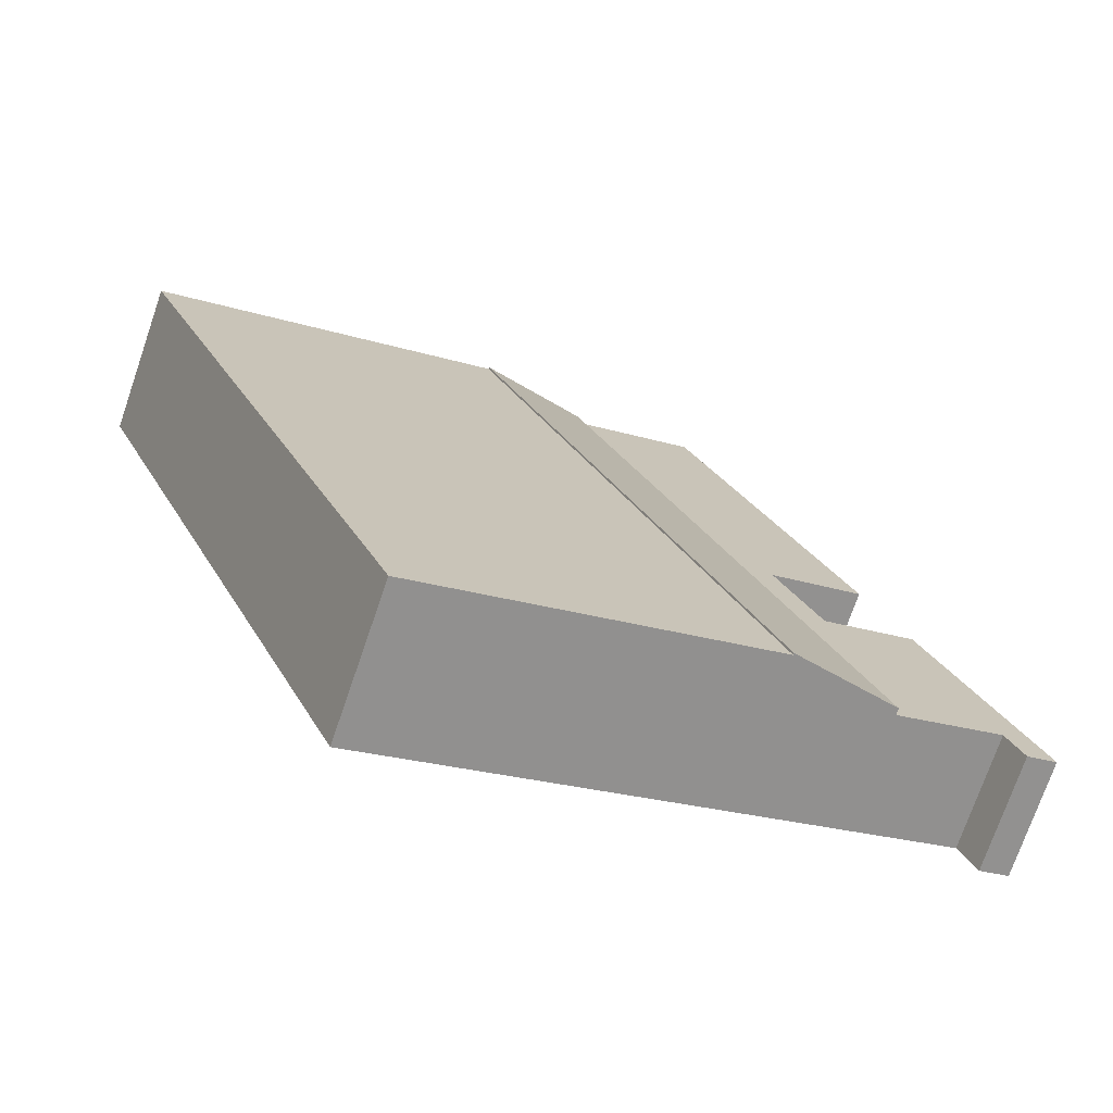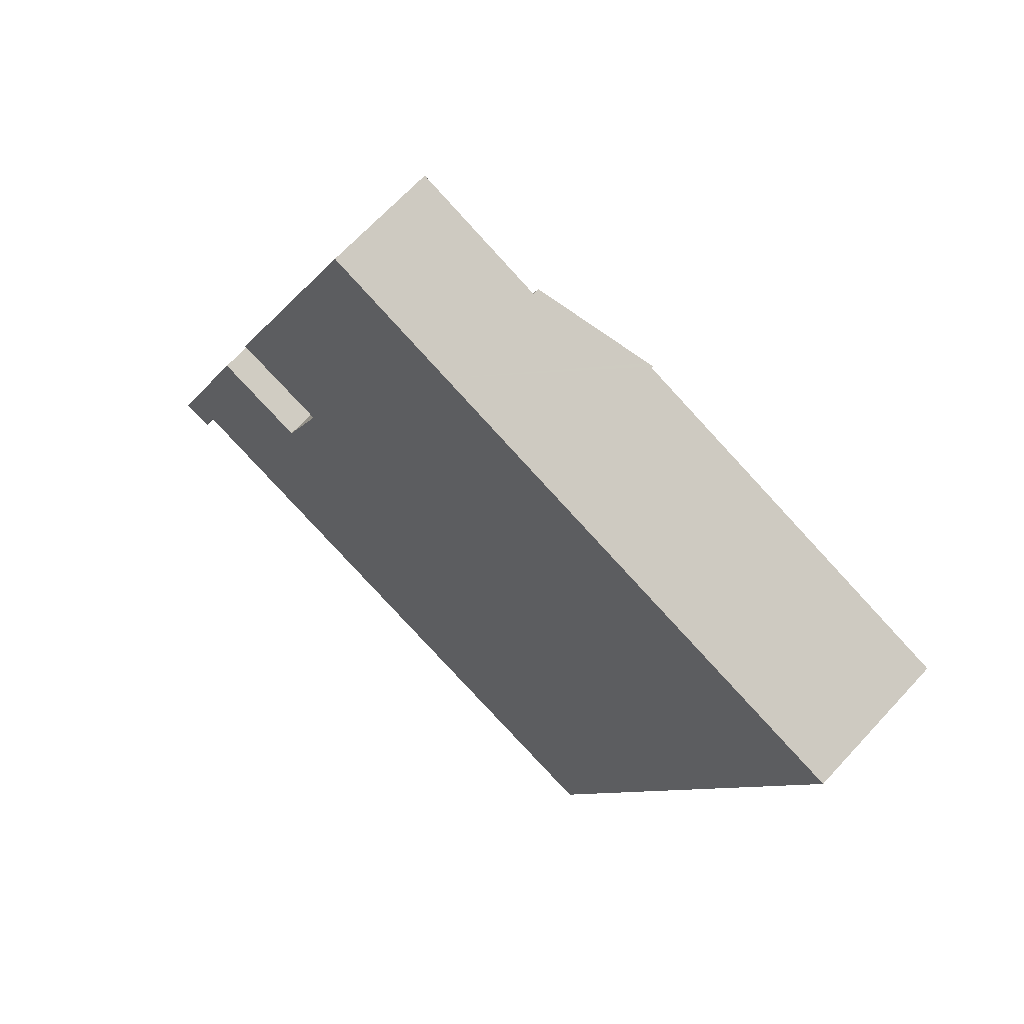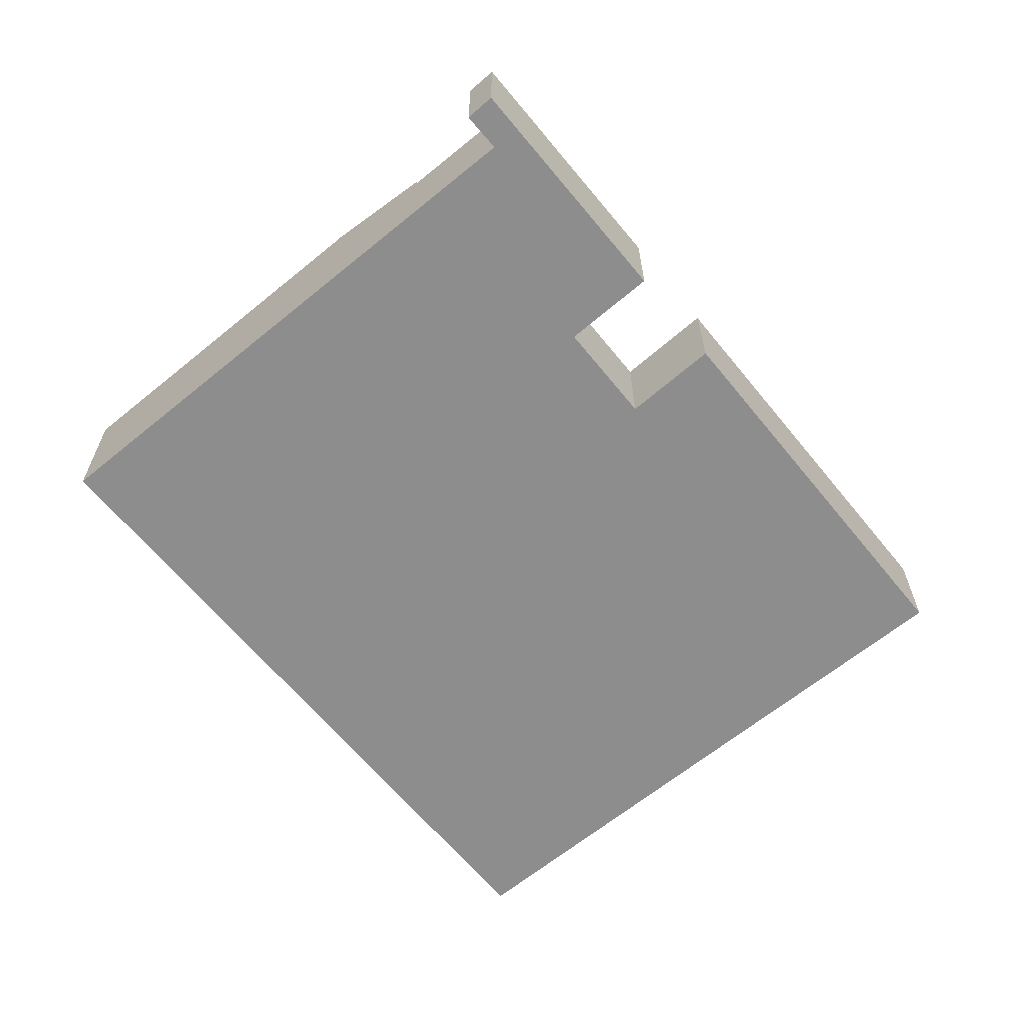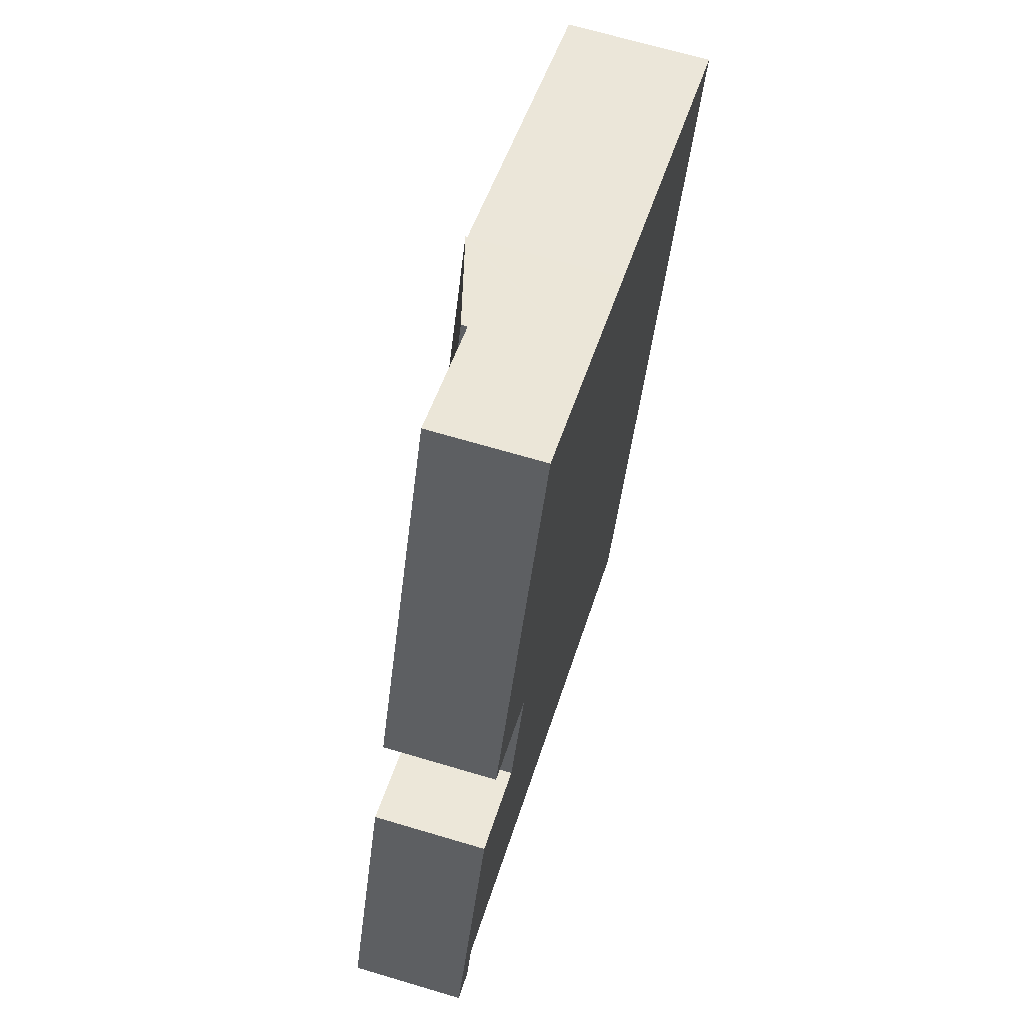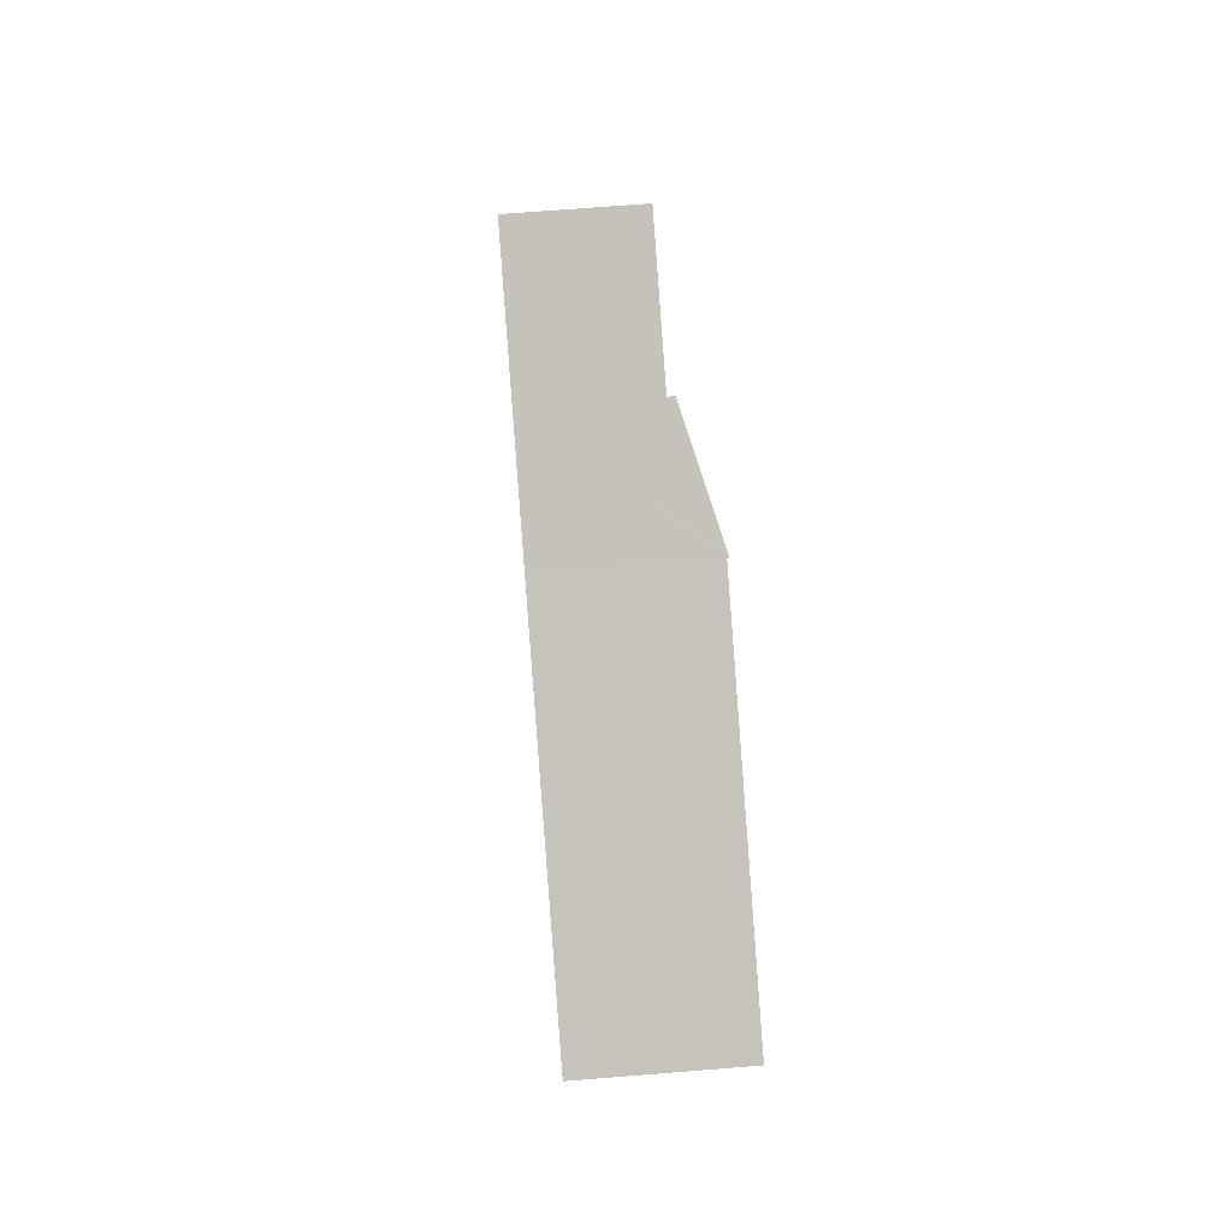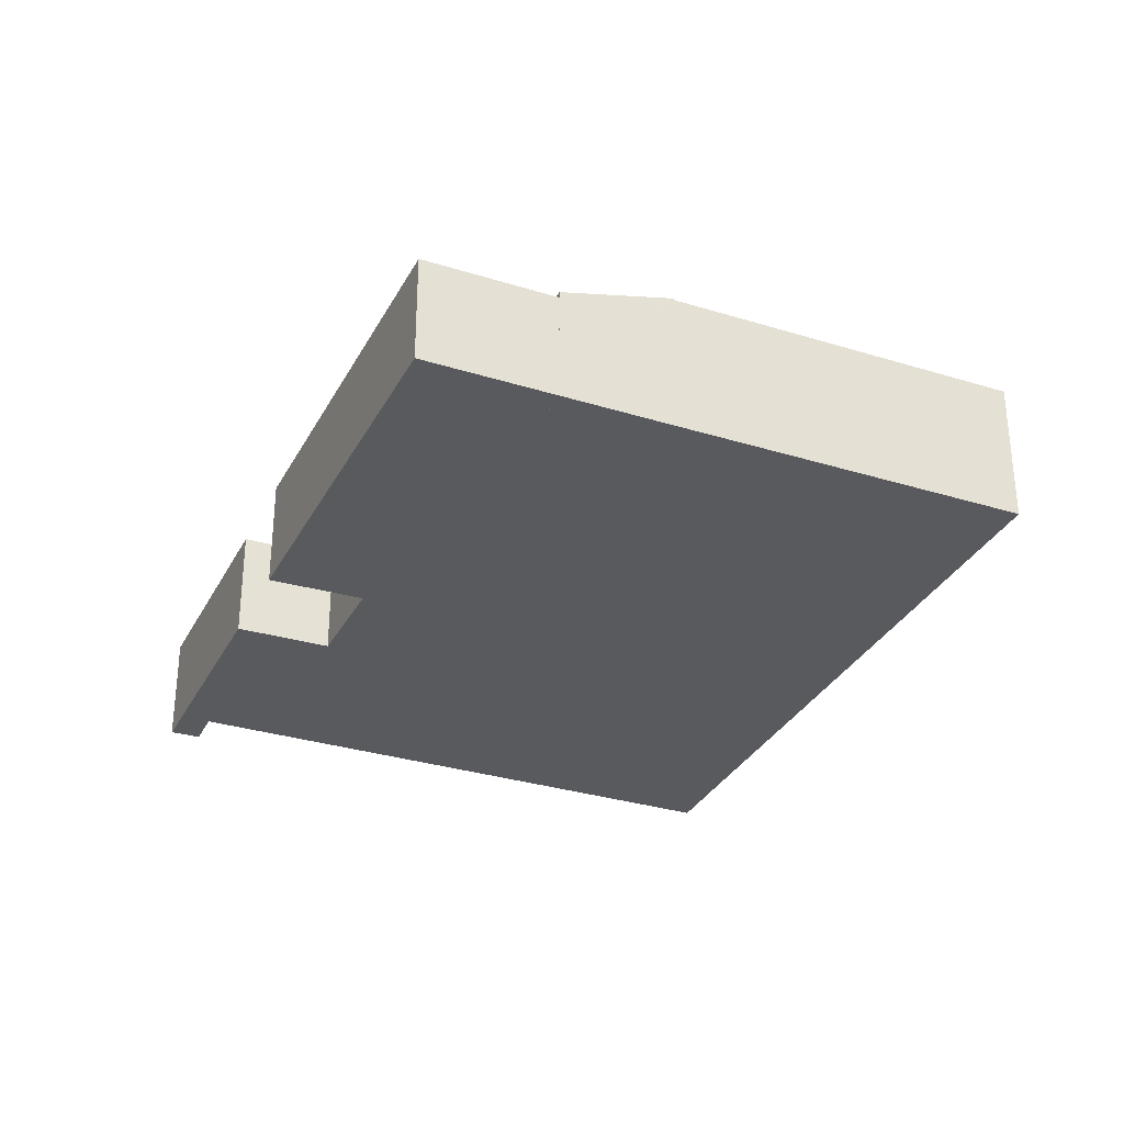
<metadata>
{"format":"obj","ext":"obj","renderer":"f3d","projection":"perspective","resolution":1024,"background":"white","views":[{"elev":-73.6,"azim":161.0,"up":"+Z"},{"elev":66.9,"azim":42.6,"up":"+Z"},{"elev":-64.6,"azim":-117.8,"up":"+Y"},{"elev":67.0,"azim":-73.3,"up":"+Z"},{"elev":68.8,"azim":85.4,"up":"+Z"},{"elev":-31.6,"azim":-0.9,"up":"+Y"}]}
</metadata>
<code>
v  0 5.16 3.16e-16
v  4.632 5.16 11.03
v  1.361 5.16 -0.51
v  2.073 5.16 1.268
v  6.933 5.16 -0.753
v  8.87 5.16 9.353
v  20 5.16 30.71
v  10.48 5.16 13.09
v  10.87 5.16 14
v  14.07 5.16 33.23
v  6.551 5.16 15.66
v  10.87 -8.571e-16 14
v  10.48 -8.013e-16 13.09
v  8.87 -5.727e-16 9.353
v  6.551 -9.587e-16 15.66
v  14.07 -2.035e-15 33.23
v  0 0 0
v  4.632 -6.751e-16 11.03
v  1.361 3.123e-17 -0.51
v  20 -1.88e-15 30.71
v  6.933 4.611e-17 -0.753
v  2.073 -7.764e-17 1.268
v  25.08 6.778 28.55
v  27.8 6.778 -9.429
v  12.03 6.778 -2.871
v  37.15 6.778 13.09
v  40.82 6.778 21.91
v  40.82 -1.342e-15 21.91
v  37.15 -8.013e-16 13.09
v  27.8 5.774e-16 -9.429
v  12.03 1.758e-16 -2.871
v  25.08 -1.748e-15 28.55
v  12.03 6.863 -2.871
v  24.86 6.801 28.64
v  25.08 6.863 28.55
v  20 5.456 30.71
v  6.933 5.456 -0.753
v  24.86 -1.754e-15 28.64
g defaultobject
f 1 2 3
f 4 3 2
f 5 4 2
f 6 5 2
f 7 5 6
f 8 7 6
f 9 7 8
f 10 7 9
f 9 11 10
f 8 12 9
f 12 8 6
f 12 6 13
f 13 6 14
f 15 10 11
f 10 15 16
f 17 2 1
f 2 17 18
f 12 11 9
f 11 12 15
f 19 1 3
f 1 19 17
f 16 7 10
f 7 16 20
f 20 5 7
f 5 20 21
f 21 4 5
f 4 21 22
f 22 3 4
f 3 22 19
f 18 6 2
f 6 18 14
f 21 14 22
f 14 21 20
f 14 20 13
f 13 20 12
f 12 20 15
f 15 20 16
f 22 17 19
f 17 22 18
f 18 22 14
f 23 24 25
f 24 23 26
f 26 23 27
f 28 26 27
f 26 28 29
f 26 29 24
f 24 29 30
f 30 25 24
f 25 30 31
f 31 23 25
f 23 31 32
f 32 27 23
f 27 32 28
f 29 31 30
f 31 29 28
f 31 28 32
f 33 34 35
f 34 33 36
f 36 33 37
f 21 36 37
f 36 21 20
f 20 34 36
f 34 20 35
f 35 20 32
f 32 20 38
f 32 33 35
f 33 32 31
f 31 37 33
f 37 31 21
f 31 20 21
f 20 31 38
f 38 31 32

</code>
